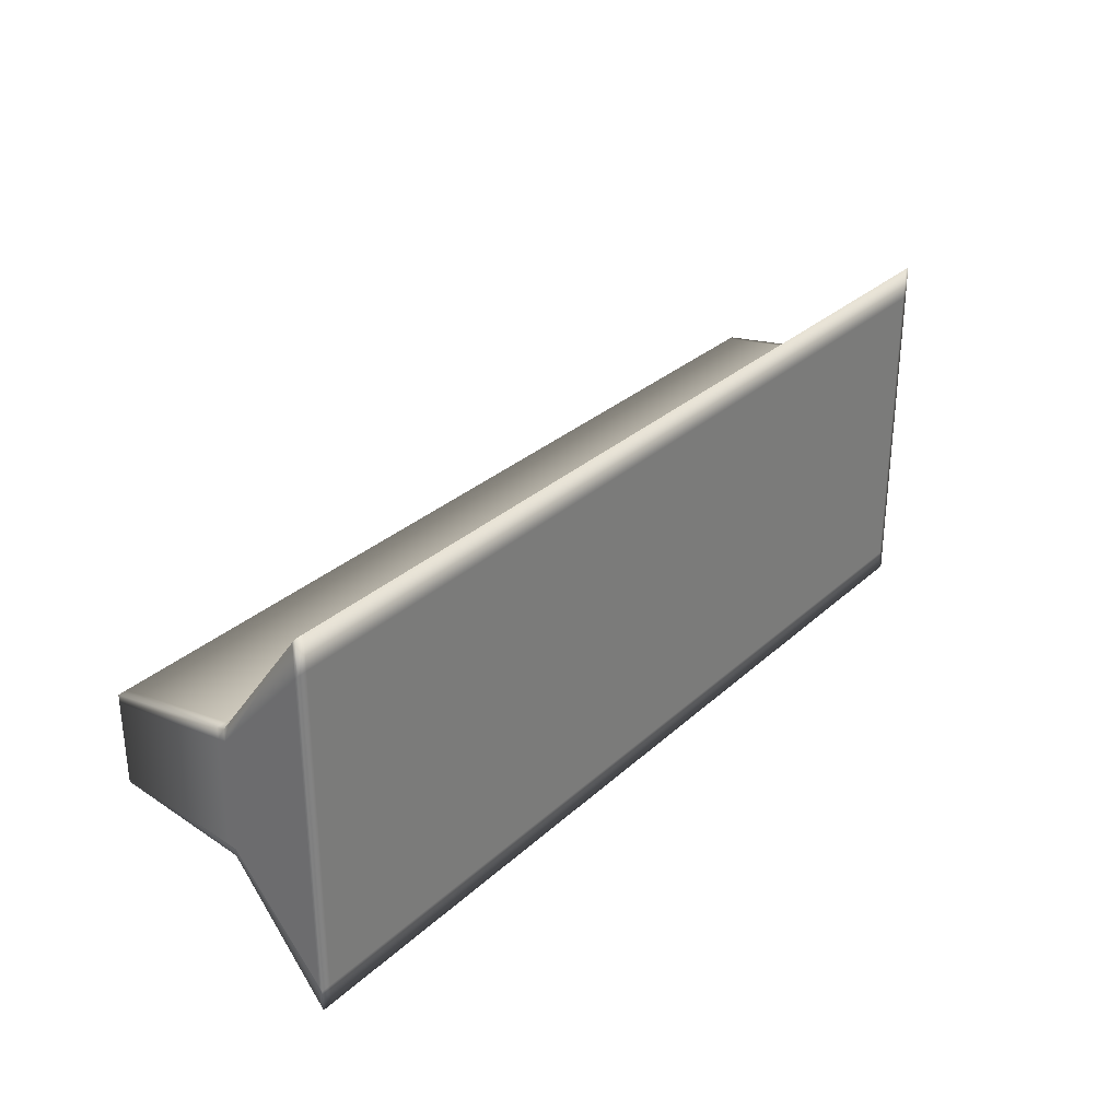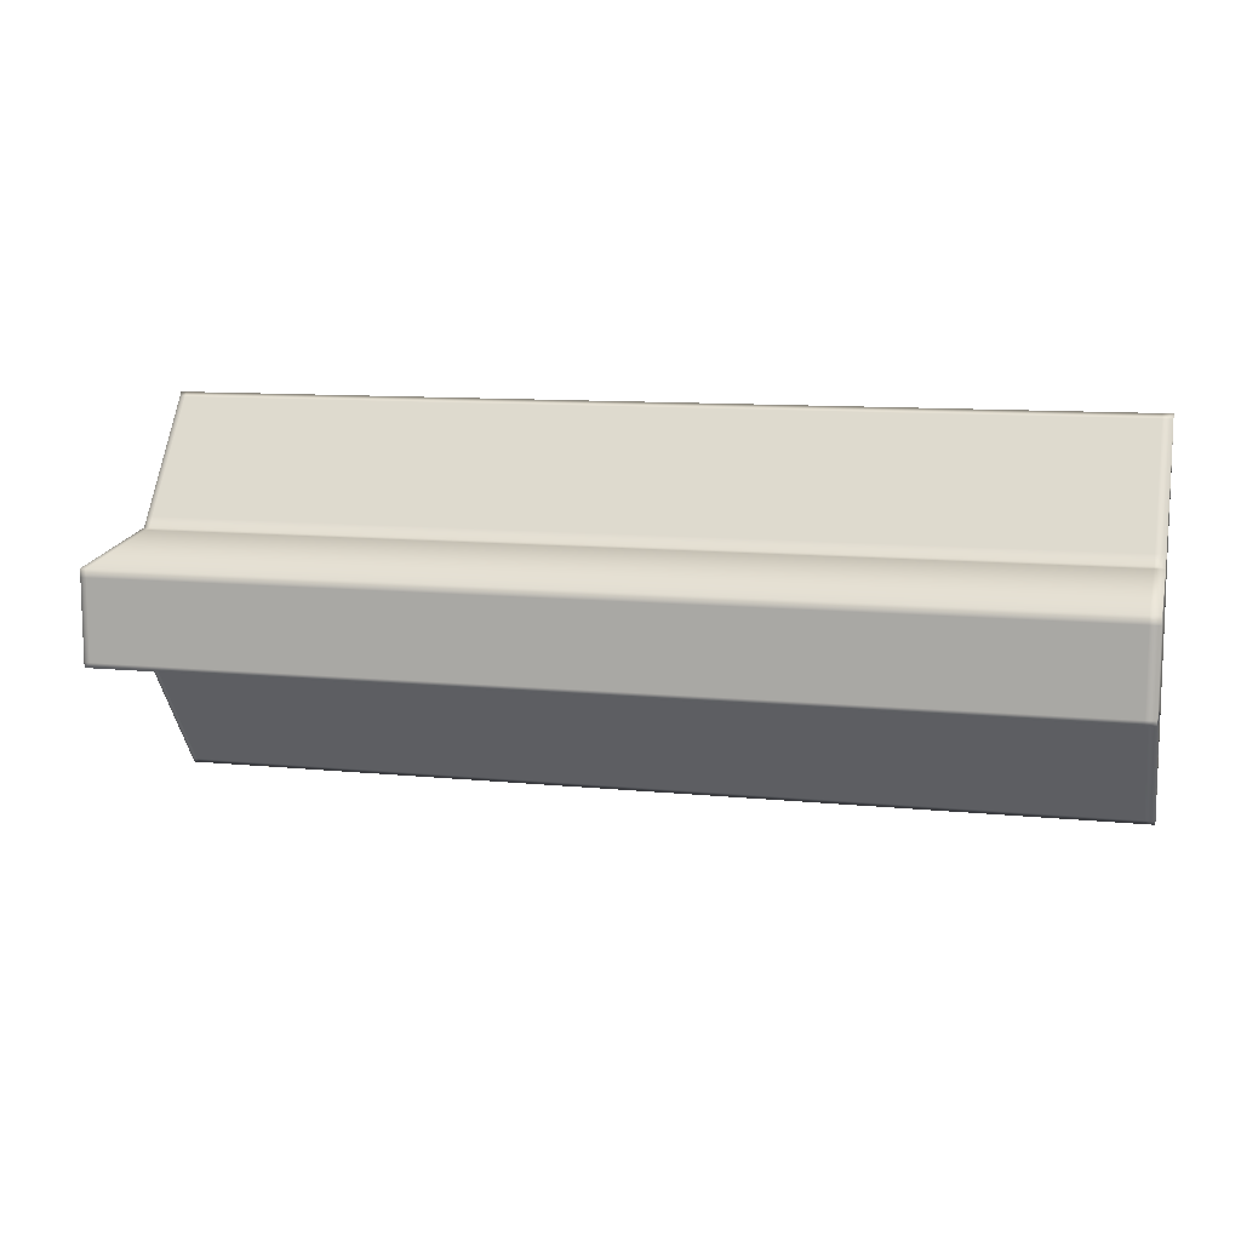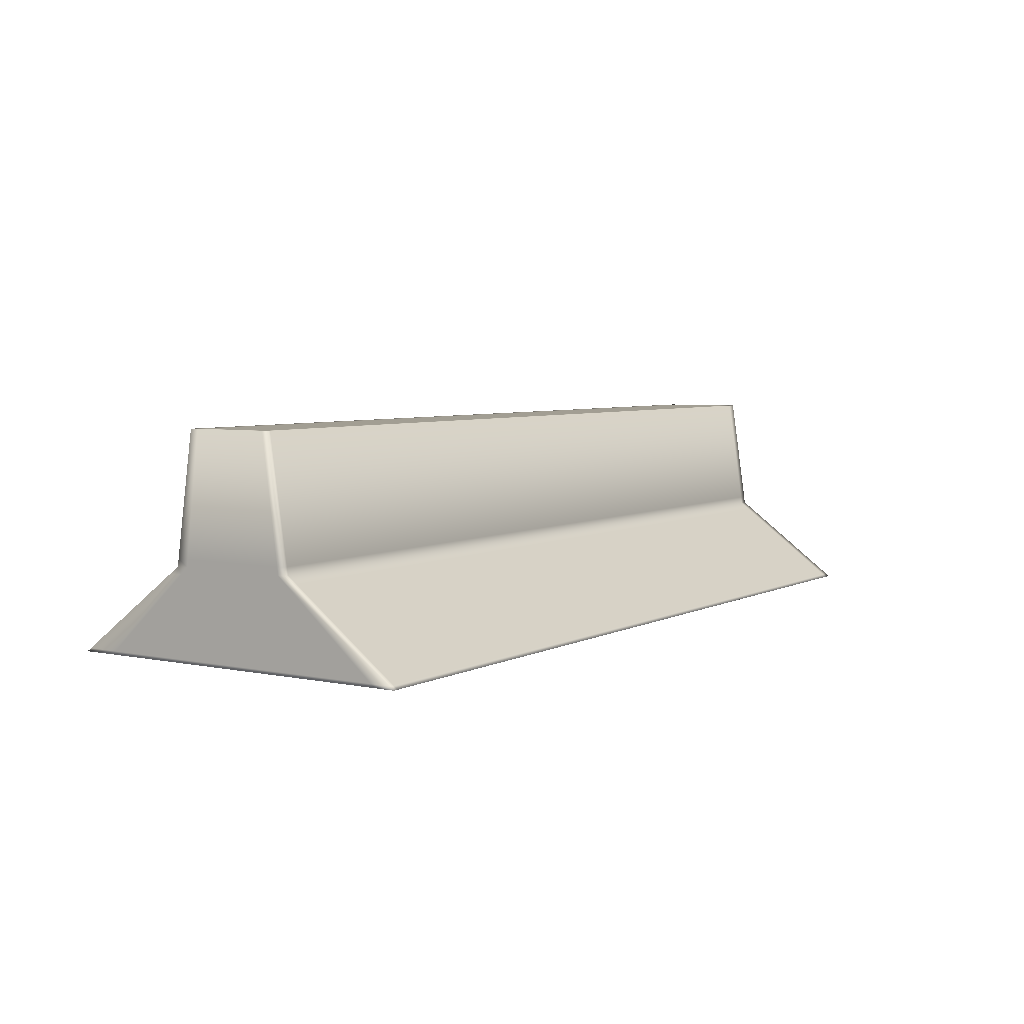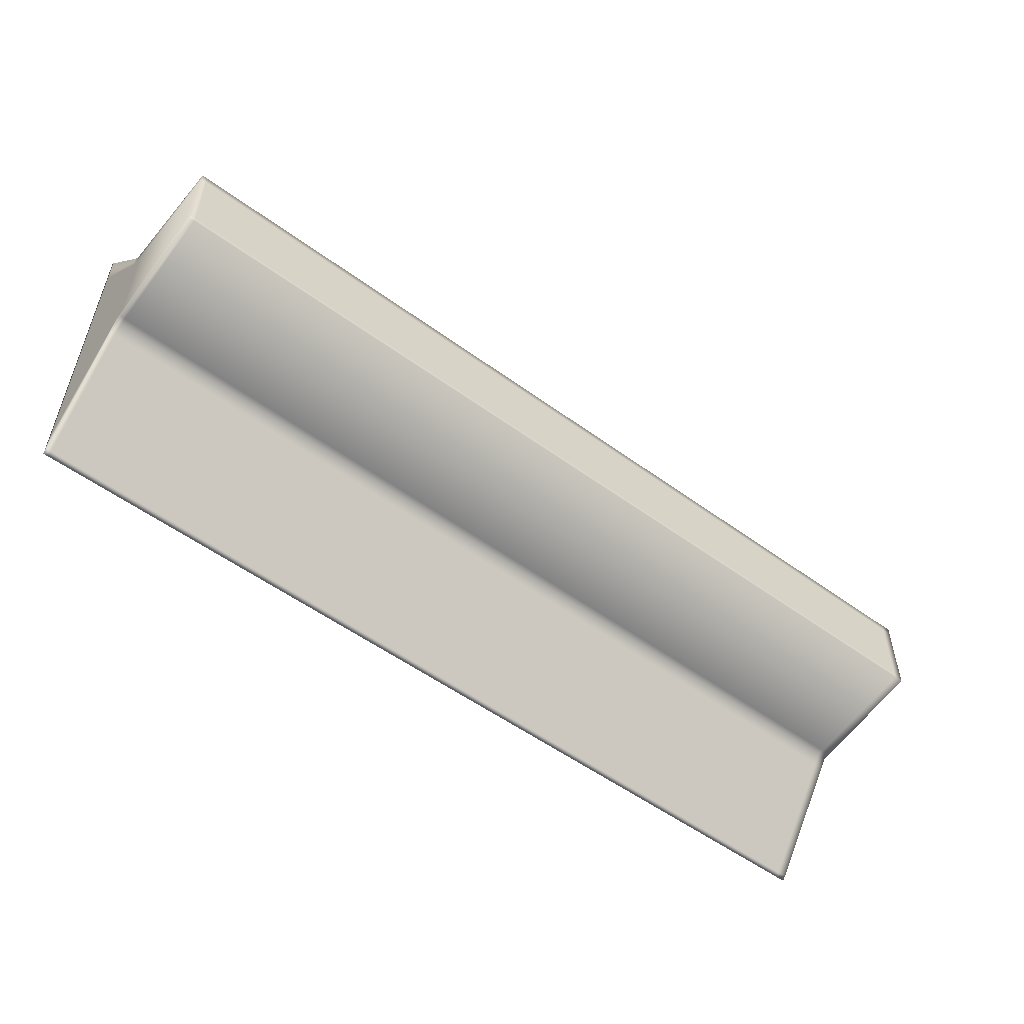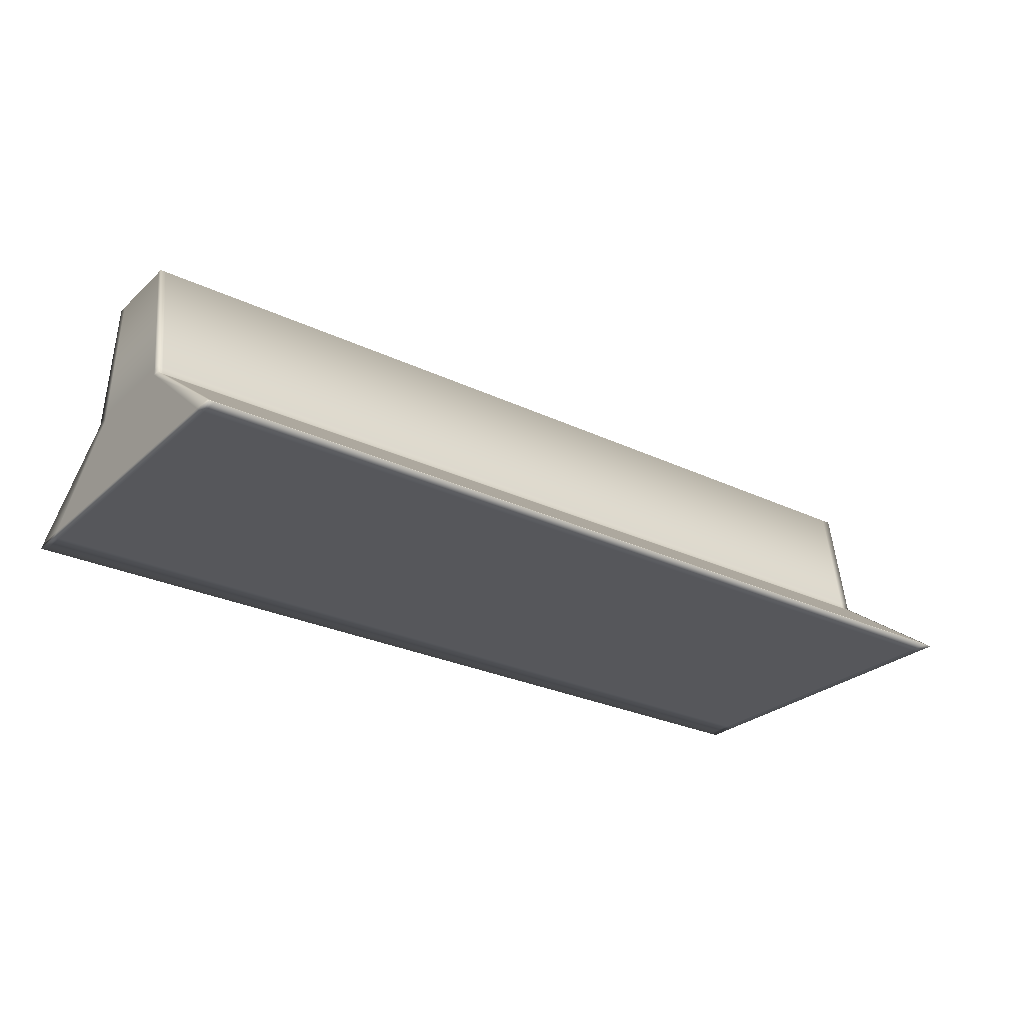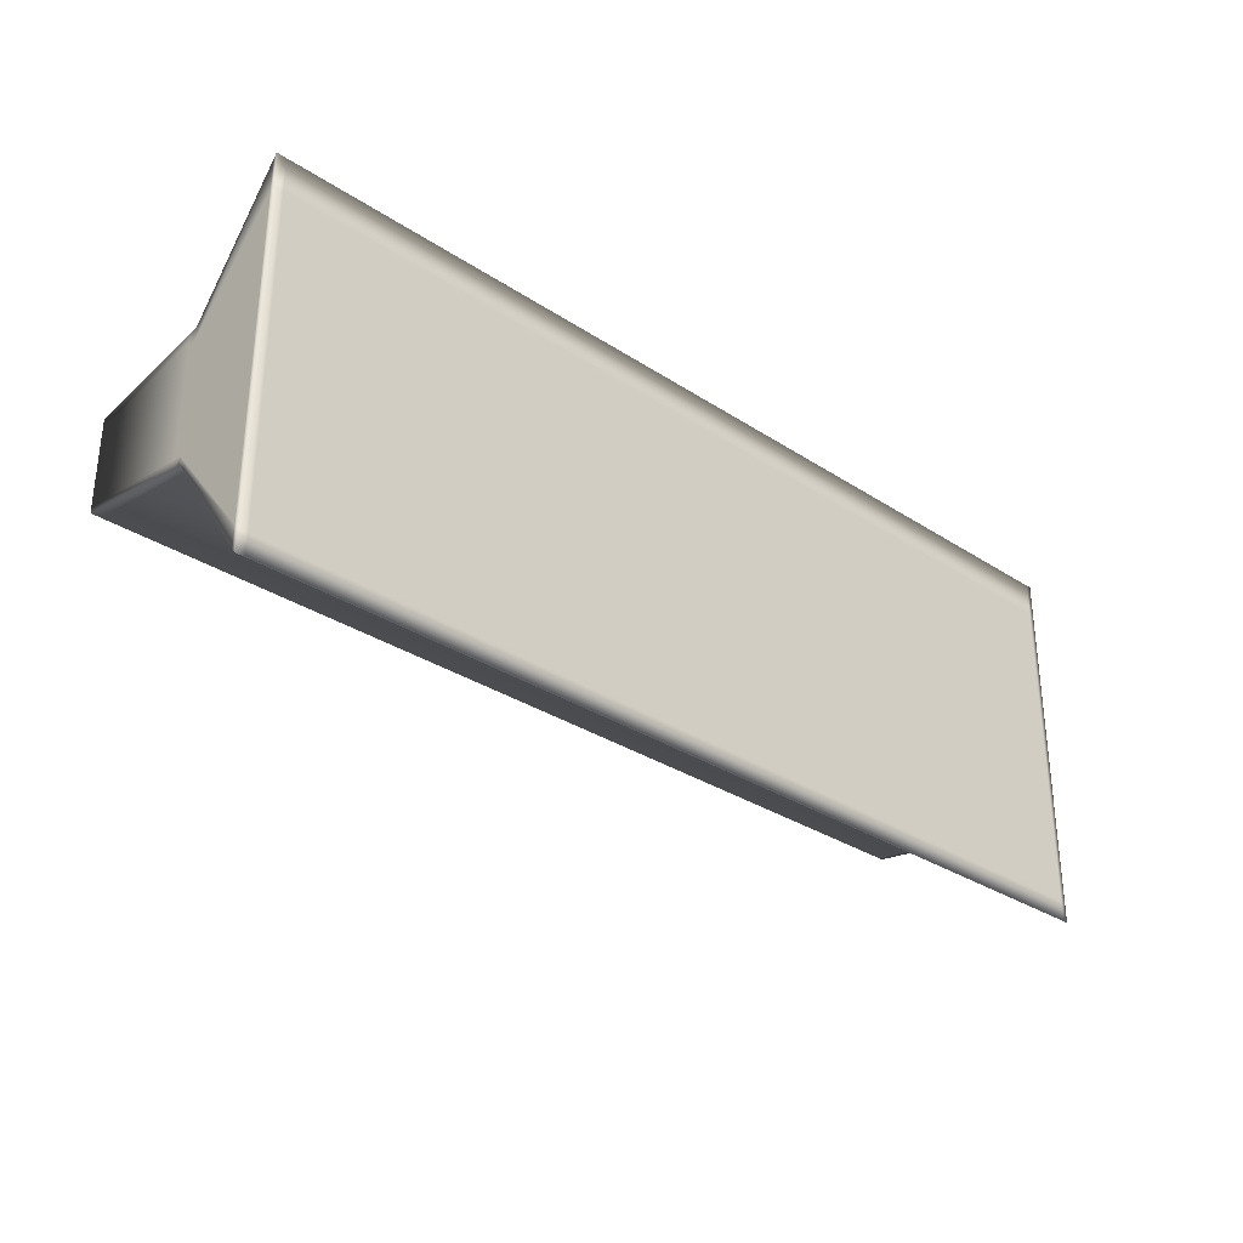
<metadata>
{"format":"obj","ext":"obj","renderer":"f3d","projection":"perspective","resolution":1024,"background":"white","views":[{"elev":30.1,"azim":127.6,"up":"+Y"},{"elev":10.5,"azim":14.4,"up":"+Y"},{"elev":5.1,"azim":-56.9,"up":"+Z"},{"elev":-54.0,"azim":-37.9,"up":"+Y"},{"elev":-27.3,"azim":-36.4,"up":"+Z"},{"elev":-31.1,"azim":137.0,"up":"+Y"}]}
</metadata>
<code>
o switchBtn
v -1.088 0.3817 0.131
v -1.088 0.4313 0.131
v -1.076 0.4313 0.131
v -1.076 0.3817 0.131
v -1.088 0.7146 0.6516
v -1.076 0.7146 0.6516
v -1.076 0.7266 0.6516
v -1.088 0.7266 0.6516
v -1.076 0.3926 0.1392
v -1.088 0.3926 0.1392
v 1.143 0.3817 0.131
v 1.143 0.4313 0.131
v 1.143 0.4409 0.1392
v 1.143 0.3926 0.1392
v 1.143 1.263 0.131
v 1.12 1.263 0.131
v 1.12 1.252 0.1392
v 1.143 1.252 0.1392
v -1.088 1.263 0.131
v -1.088 1.182 0.131
v -1.088 1.174 0.1392
v -1.088 1.252 0.1392
v 1.143 0.6695 0.3461
v 1.143 0.6721 0.3643
v 1.12 0.6721 0.3643
v 1.12 0.6695 0.3461
v 1.143 0.9752 0.3461
v 1.143 0.9725 0.3643
v 1.143 0.945 0.3643
v 1.143 0.9472 0.3461
v -1.088 0.9752 0.3461
v -1.088 0.9725 0.3643
v -1.076 0.9725 0.3643
v -1.076 0.9752 0.3461
v -1.088 0.6695 0.3461
v -1.088 0.6721 0.3643
v -1.088 0.689 0.3643
v -1.088 0.6867 0.3461
v -1.076 1.263 0.131
v 1.12 1.182 0.131
v -1.076 1.182 0.131
v 1.12 0.7146 0.6516
v 1.12 0.7266 0.6516
v 1.12 0.3817 0.131
v 1.12 0.3926 0.1392
v -1.076 1.252 0.1392
v -1.076 0.6721 0.3643
v -1.076 0.9297 0.6516
v 1.12 0.9297 0.6516
v 1.12 0.9725 0.3643
v 1.143 1.182 0.131
v 1.143 0.7146 0.6516
v 1.143 0.7266 0.6516
v 1.143 0.9297 0.6516
v -1.076 0.9101 0.6516
v -1.088 0.9297 0.6516
v -1.088 0.9101 0.6516
v 1.143 1.174 0.1392
v -1.088 0.4409 0.1392
v 1.143 0.9101 0.6516
v 1.143 0.689 0.3643
v -1.088 0.945 0.3643
v 1.12 0.4313 0.131
v 1.12 0.9101 0.6516
v -1.076 0.6695 0.3461
v 1.12 0.9752 0.3461
v 1.143 0.6867 0.3461
v -1.088 0.9472 0.3461
v -1.076 0.6465 0.329
v -1.088 0.6465 0.329
v 1.143 0.6663 0.329
v 1.143 0.6465 0.329
v 1.12 0.9981 0.329
v 1.143 0.9981 0.329
v -1.088 0.966 0.329
v -1.088 0.9981 0.329
v 1.12 0.6465 0.329
v -1.076 0.9981 0.329
v 1.143 0.966 0.329
v -1.088 0.6663 0.329
f 1 2 3 4
f 5 6 7 8
f 1 4 9 10
f 11 12 13 14
f 15 16 17 18
f 19 20 21 22
f 23 24 25 26
f 27 28 29 30
f 31 32 33 34
f 35 36 37 38
f 39 16 40 41
f 6 42 43 7
f 4 44 45 9
f 39 19 22 46
f 6 5 36 47
f 48 49 50 33
f 16 39 46 17
f 42 6 47 25
f 16 15 51 40
f 42 52 53 43
f 44 11 14 45
f 49 54 28 50
f 20 19 39 41
f 55 48 56 57
f 51 15 18 58
f 20 2 59 21
f 60 53 61 29
f 57 56 32 62
f 40 63 3 41
f 64 49 48 55
f 51 12 63 40
f 60 54 49 64
f 2 20 41 3
f 7 55 57 8
f 12 51 58 13
f 8 57 62 37
f 43 64 55 7
f 53 60 64 43
f 2 1 10 59
f 53 52 24 61
f 63 44 4 3
f 12 11 44 63
f 24 52 42 25
f 28 54 60 29
f 32 56 48 33
f 36 5 8 37
f 36 35 65 47
f 50 66 34 33
f 47 65 26 25
f 28 27 66 50
f 61 67 30 29
f 32 31 68 62
f 62 68 38 37
f 24 23 67 61
f 69 65 35 70
f 71 67 23 72
f 73 66 27 74
f 75 68 31 76
f 77 26 65 69
f 76 31 34 78
f 78 34 66 73
f 72 23 26 77
f 74 27 30 79
f 80 38 68 75
f 79 30 67 71
f 70 35 38 80
f 9 69 70 10
f 13 71 72 14
f 17 73 74 18
f 21 75 76 22
f 45 77 69 9
f 22 76 78 46
f 46 78 73 17
f 14 72 77 45
f 18 74 79 58
f 59 80 75 21
f 58 79 71 13
f 10 70 80 59

</code>
